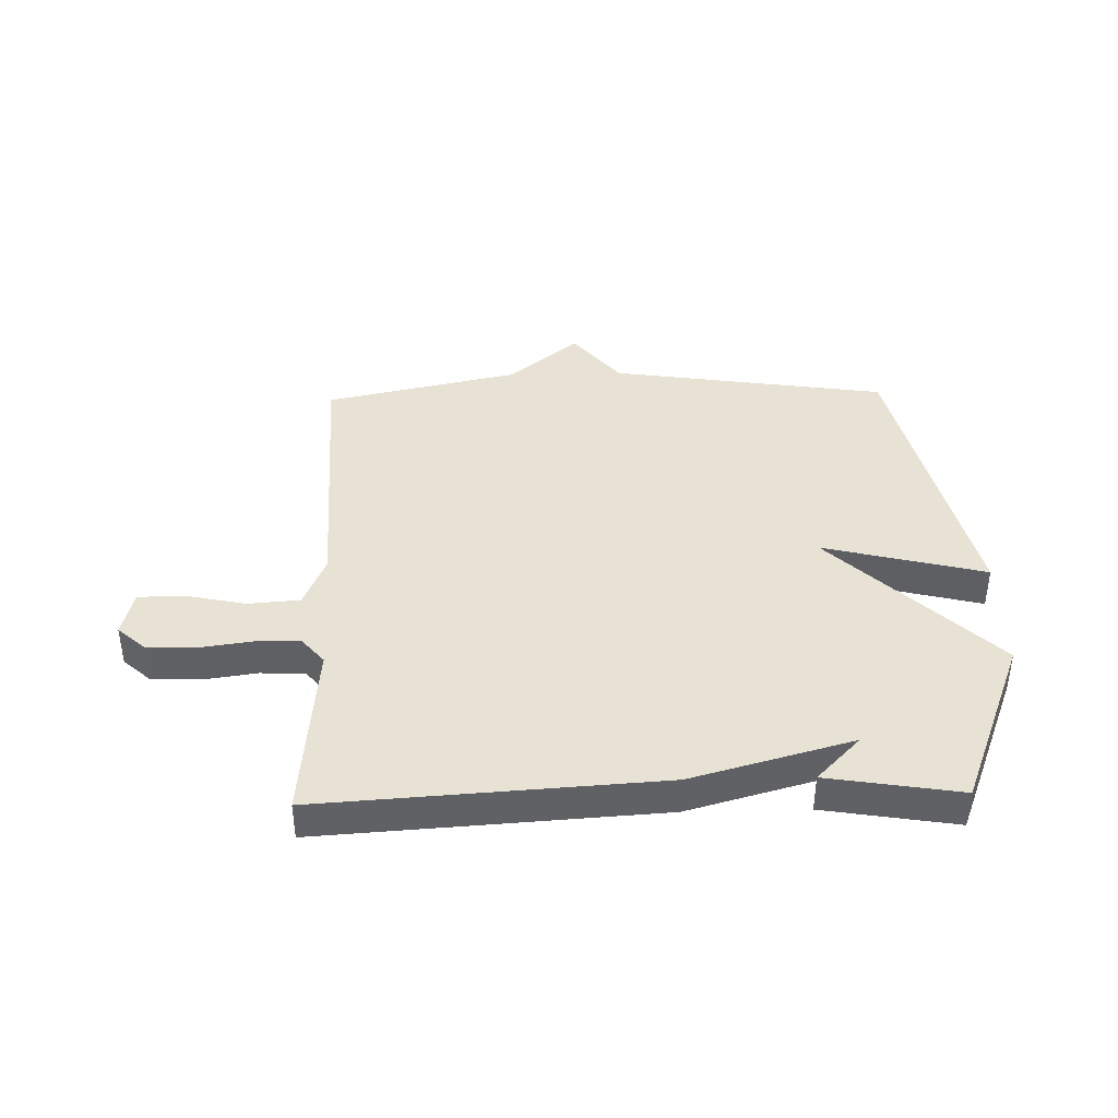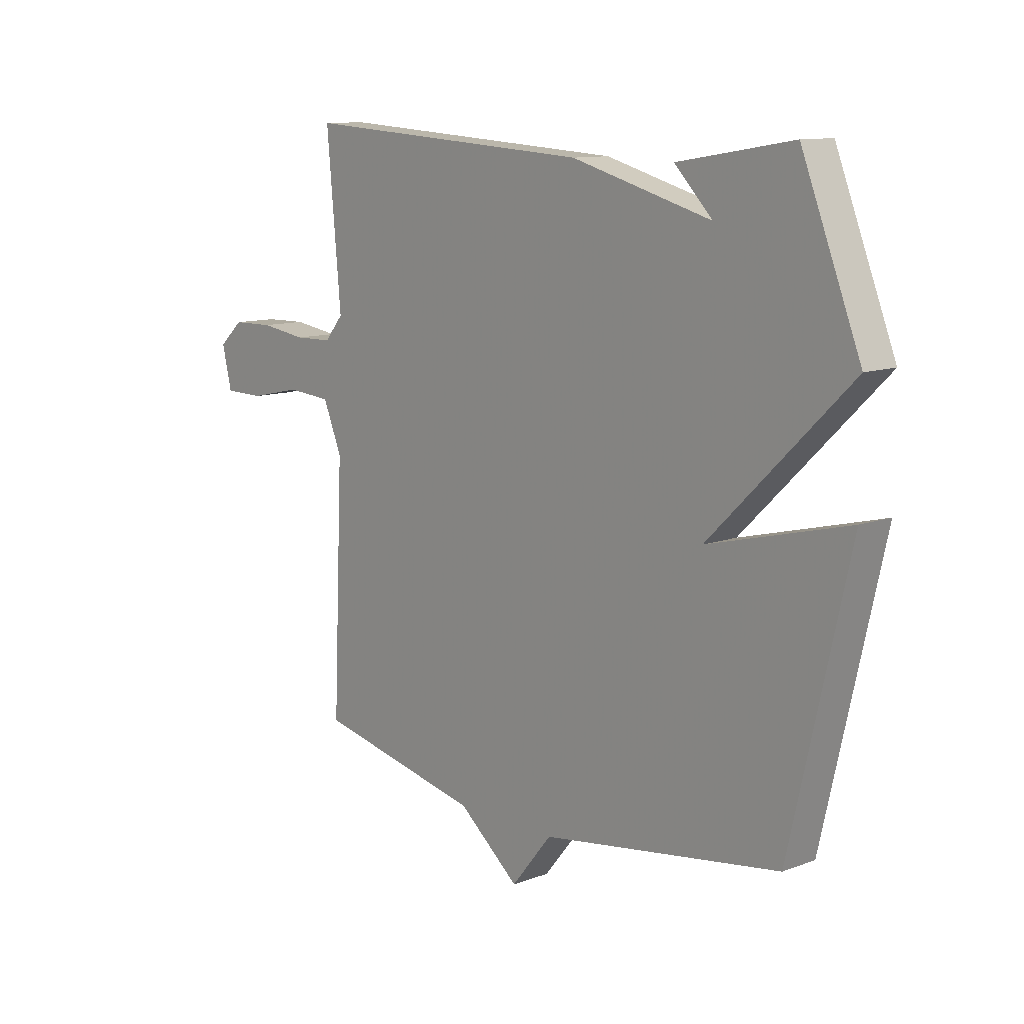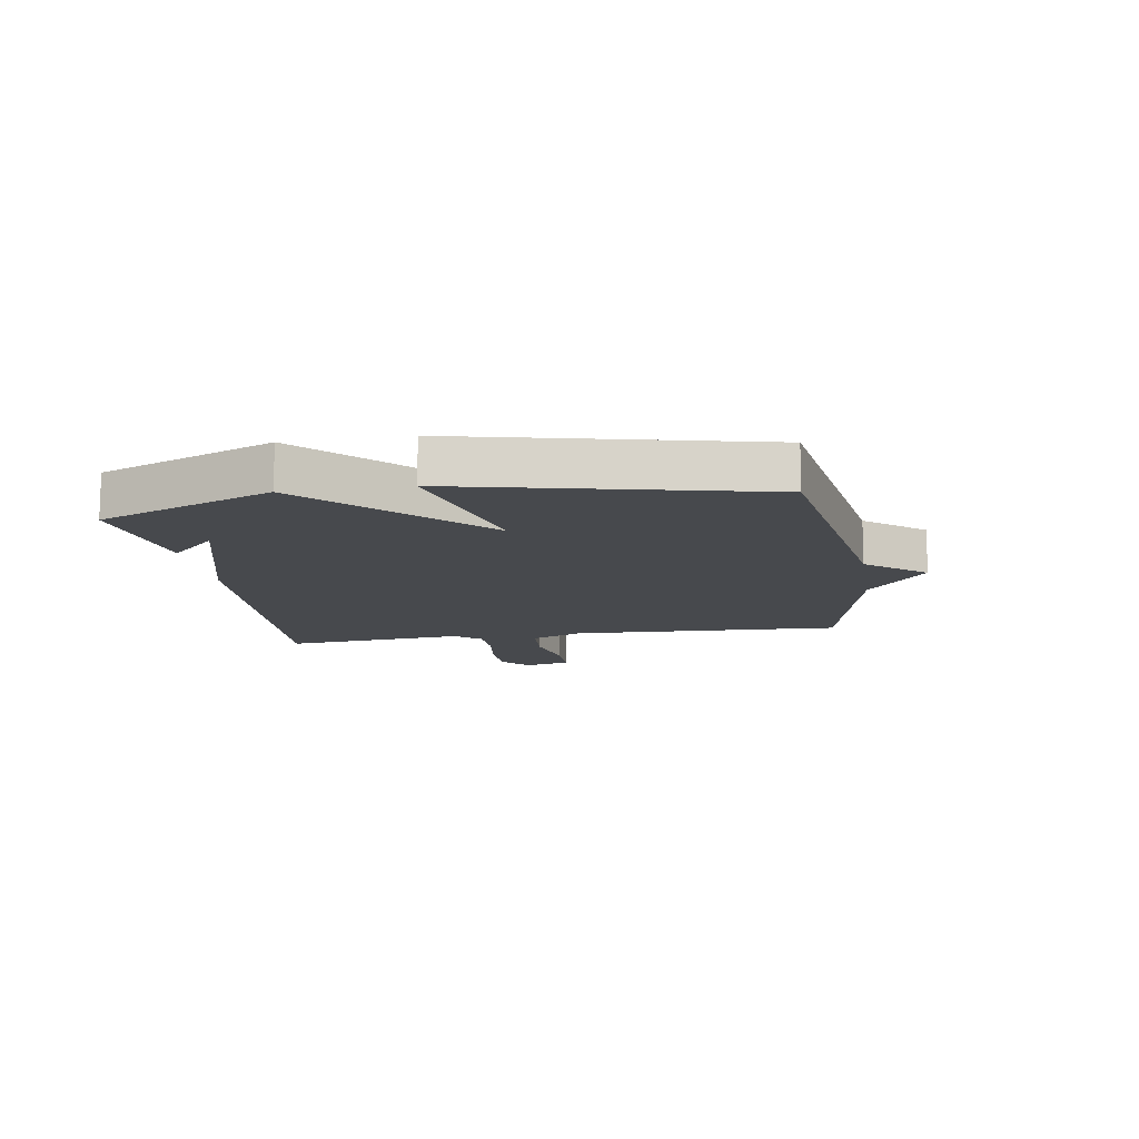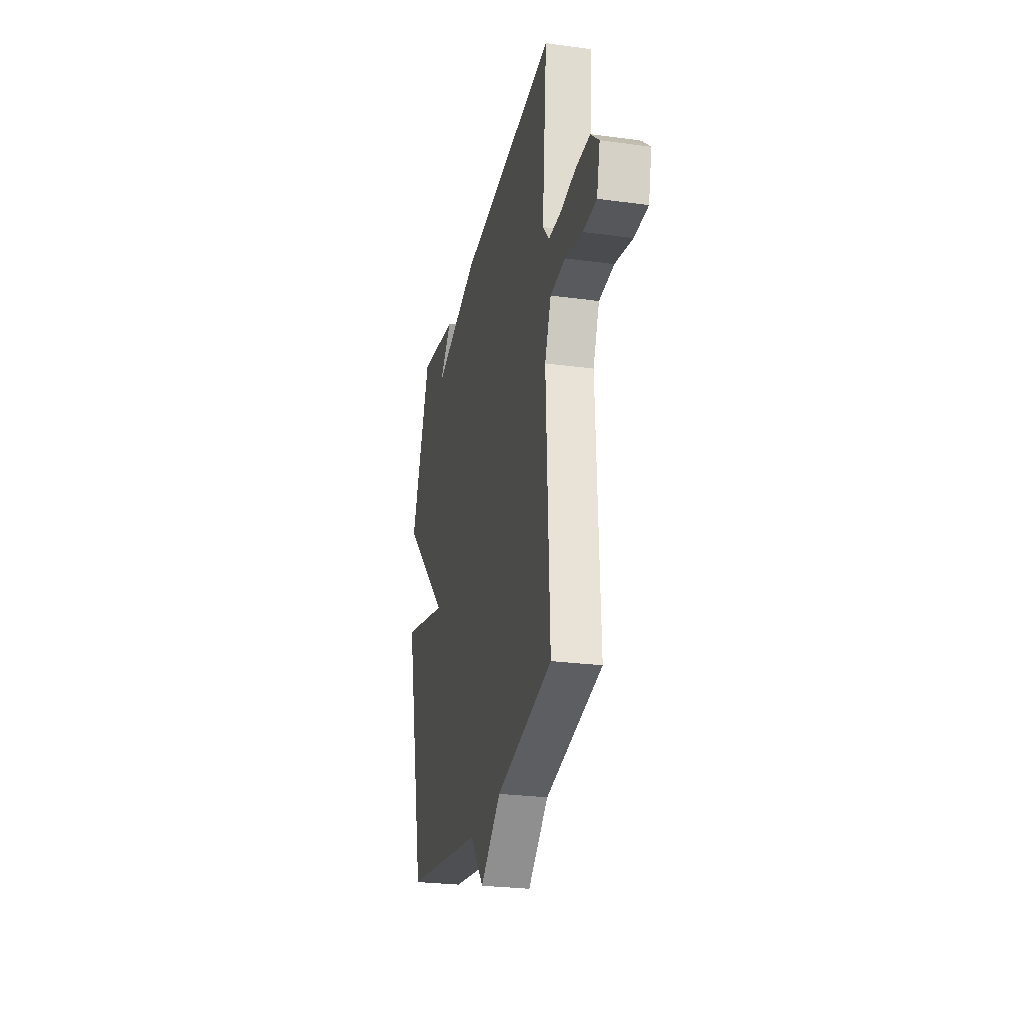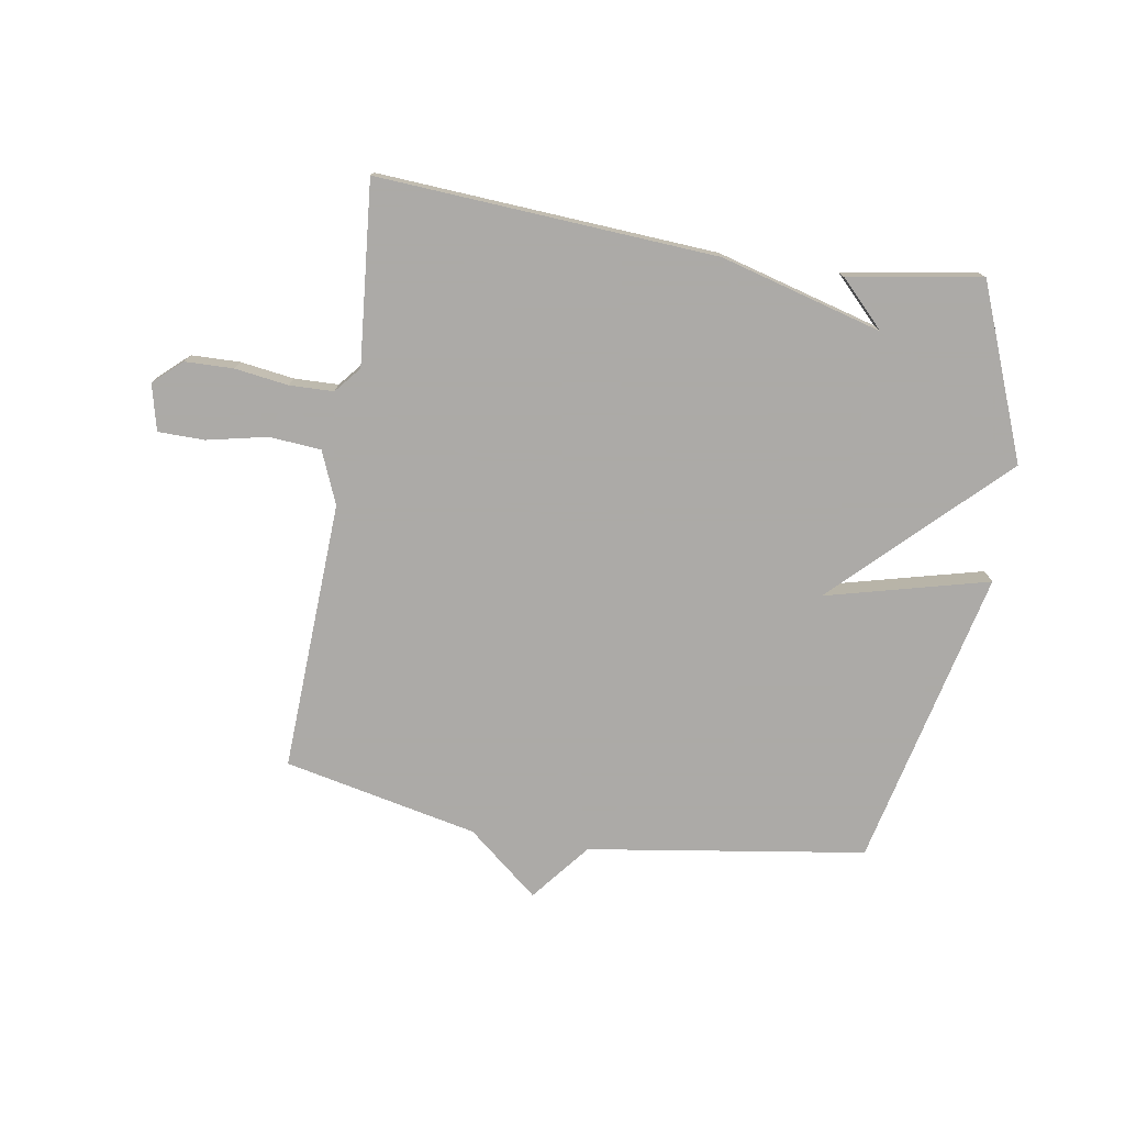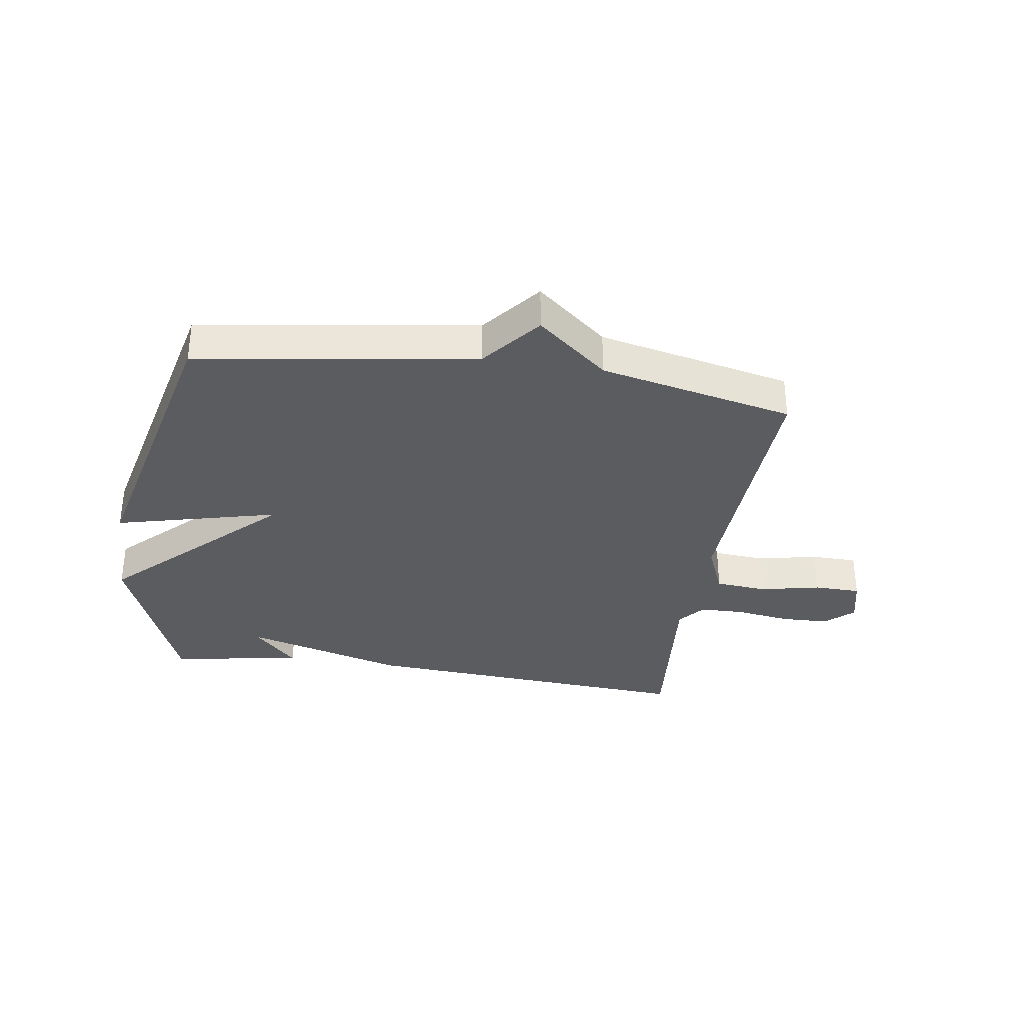
<metadata>
{"format":"obj","ext":"obj","renderer":"f3d","projection":"perspective","resolution":1024,"background":"white","views":[{"elev":40.6,"azim":-1.4,"up":"+Y"},{"elev":11.2,"azim":47.8,"up":"+Z"},{"elev":-12.3,"azim":99.2,"up":"+Y"},{"elev":-26.1,"azim":-102.1,"up":"+Z"},{"elev":-76.0,"azim":-9.3,"up":"+Y"},{"elev":-33.7,"azim":171.3,"up":"+Y"}]}
</metadata>
<code>
v 0.5 0.07 0.5
v 0.616 0.07 0.207
v 0.34 0.07 -0.063
v 0.616 0.07 0.007
v 0.5 0.07 -0.5
v 0.029 0.07 -0.571
v -0.051 0.07 -0.67
v -0.171 0.07 -0.571
v -0.5 0.07 -0.5
v -0.48 0.07 -0.041
v -0.517 0.07 0.048
v -0.605 0.07 0.055
v -0.707 0.07 0.033
v -0.786 0.07 0.034
v -0.805 0.07 0.113
v -0.757 0.07 0.156
v -0.675 0.07 0.158
v -0.584 0.07 0.145
v -0.509 0.07 0.147
v -0.472 0.07 0.191
v -0.5 0.07 0.5
v 0.075 0.07 0.463
v 0.349 0.07 0.387
v 0.275 0.07 0.463
v 0.5 0 0.5
v 0.616 0 0.207
v 0.34 0 -0.063
v 0.616 0 0.007
v 0.5 0 -0.5
v 0.029 0 -0.571
v -0.051 0 -0.67
v -0.171 0 -0.571
v -0.5 0 -0.5
v -0.48 0 -0.041
v -0.517 0 0.048
v -0.605 0 0.055
v -0.707 0 0.033
v -0.786 0 0.034
v -0.805 0 0.113
v -0.757 0 0.156
v -0.675 0 0.158
v -0.584 0 0.145
v -0.509 0 0.147
v -0.472 0 0.191
v -0.5 0 0.5
v 0.075 0 0.463
v 0.349 0 0.387
v 0.275 0 0.463
f 23 24 1 2
f 23 2 3
f 22 23 3
f 21 22 3
f 20 21 3
f 19 20 3
f 18 19 3
f 16 17 18
f 15 16 18
f 14 15 18
f 13 14 18
f 12 13 18
f 11 12 18
f 11 18 3
f 10 11 3
f 8 9 10 3
f 6 7 8 3
f 3 4 5 6
f 26 25 48 47
f 27 26 47
f 27 47 46
f 27 46 45
f 27 45 44
f 27 44 43
f 27 43 42
f 42 41 40
f 42 40 39
f 42 39 38
f 42 38 37
f 42 37 36
f 42 36 35
f 27 42 35
f 27 35 34
f 27 34 33 32
f 27 32 31 30
f 30 29 28 27
f 1 25 26 2
f 2 26 27 3
f 3 27 28 4
f 4 28 29 5
f 5 29 30 6
f 6 30 31 7
f 7 31 32 8
f 8 32 33 9
f 9 33 34 10
f 10 34 35 11
f 11 35 36 12
f 12 36 37 13
f 13 37 38 14
f 14 38 39 15
f 15 39 40 16
f 16 40 41 17
f 17 41 42 18
f 18 42 43 19
f 19 43 44 20
f 20 44 45 21
f 21 45 46 22
f 22 46 47 23
f 23 47 48 24
f 24 48 25 1

</code>
